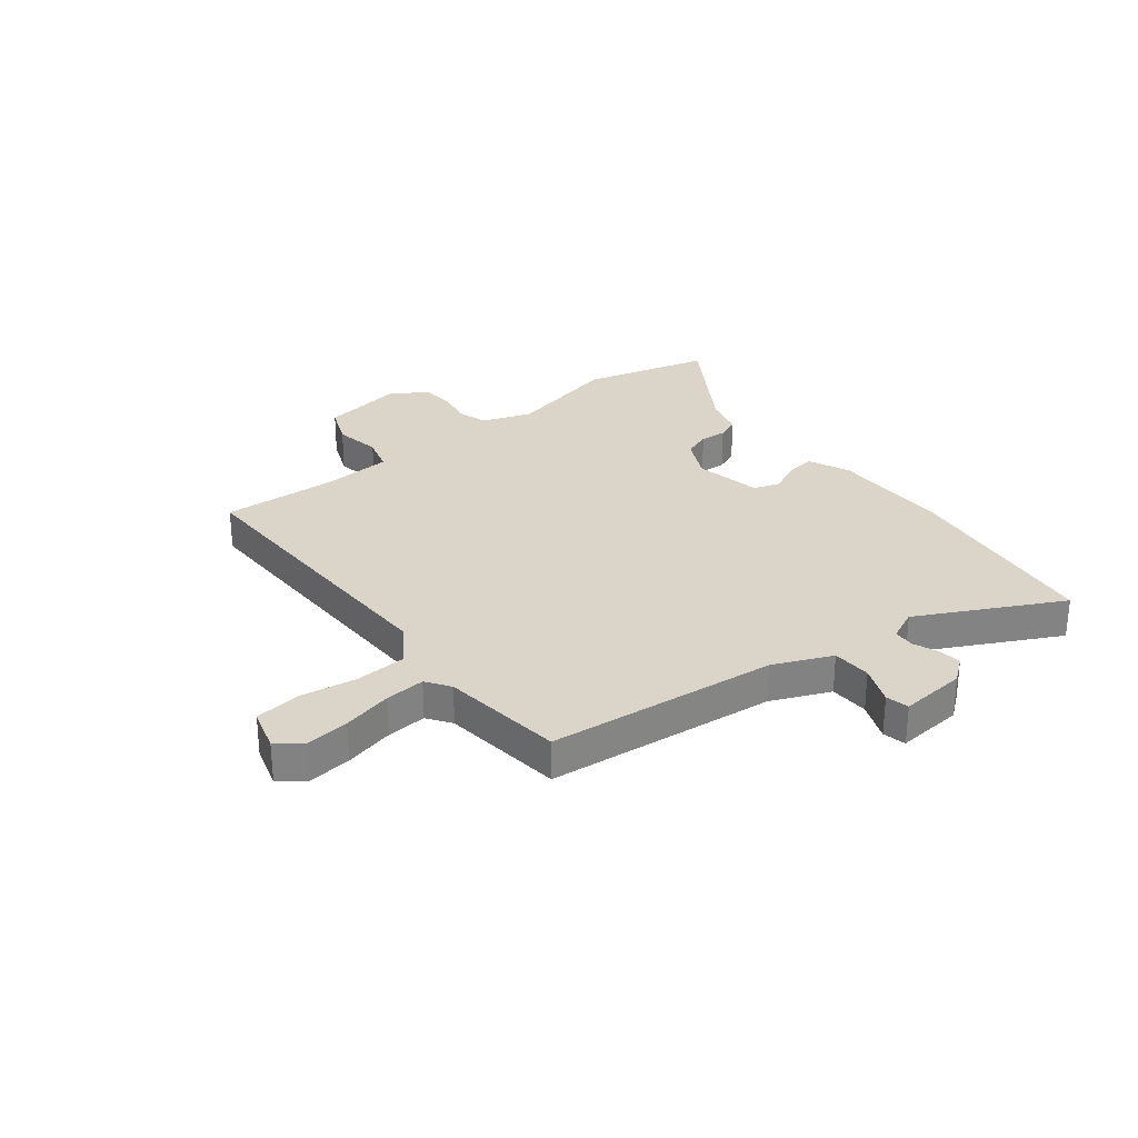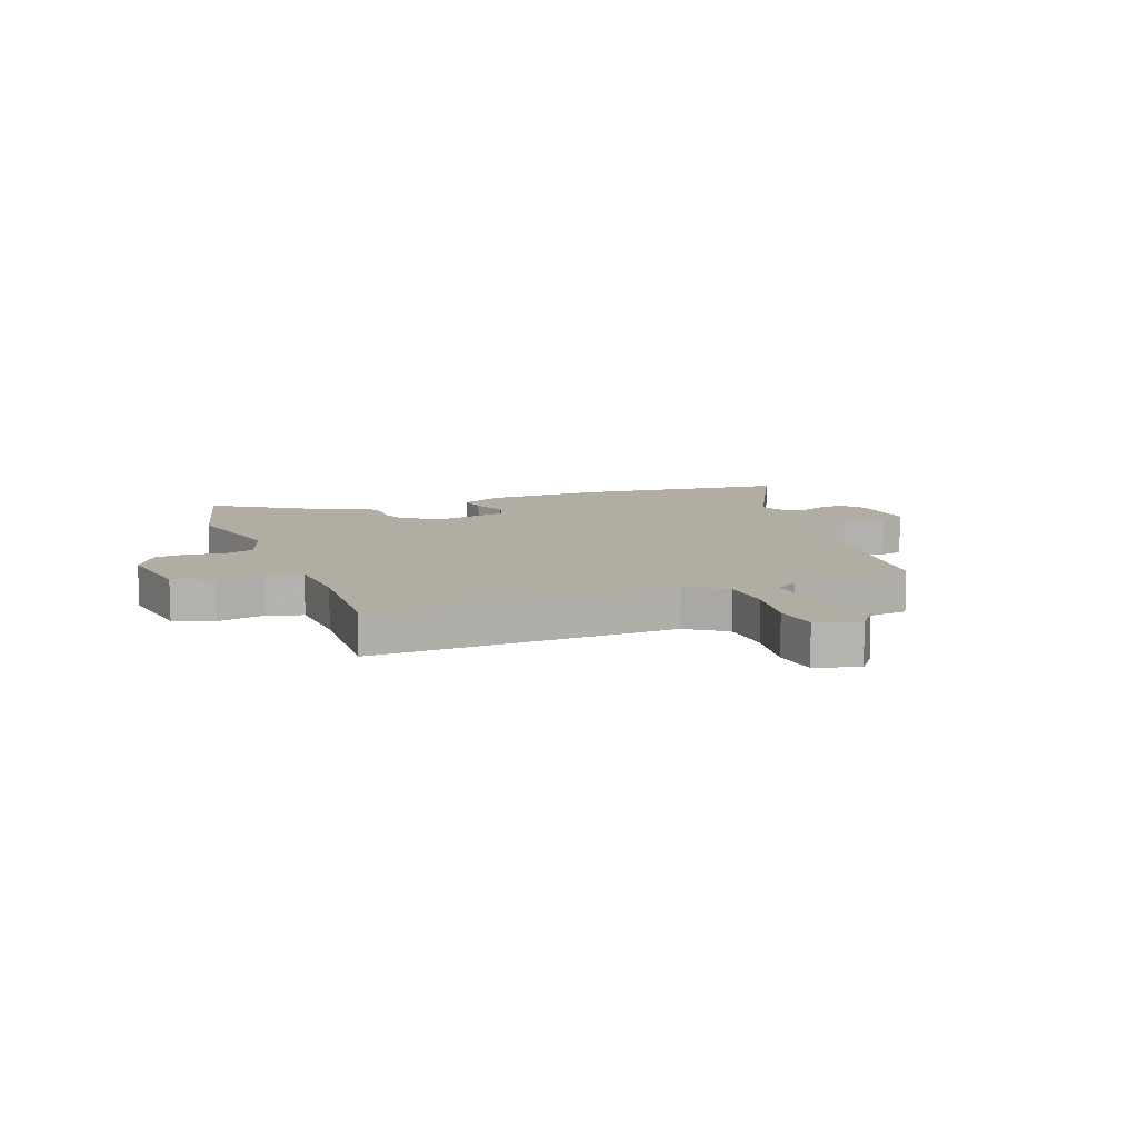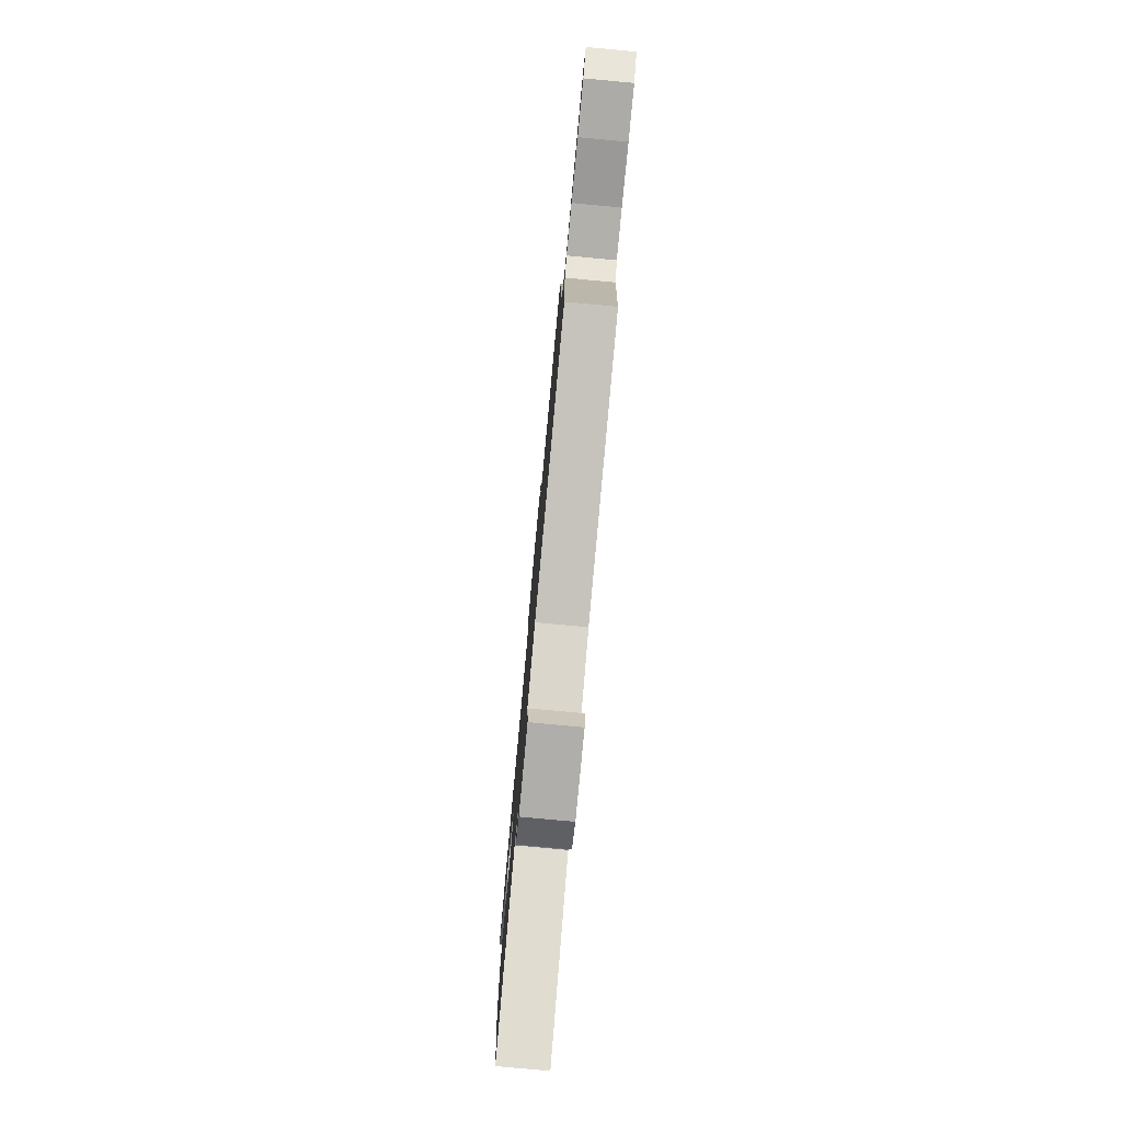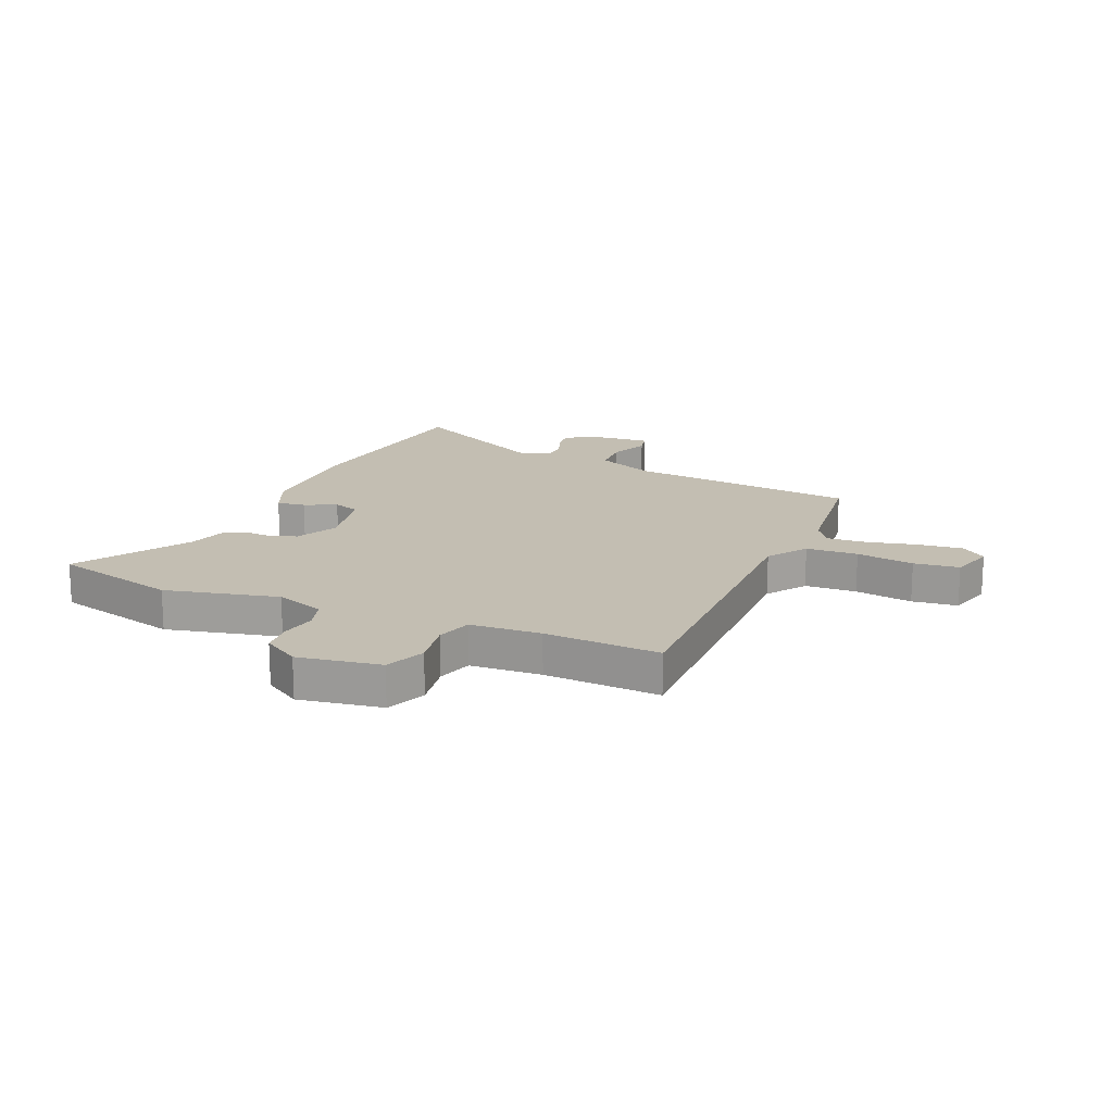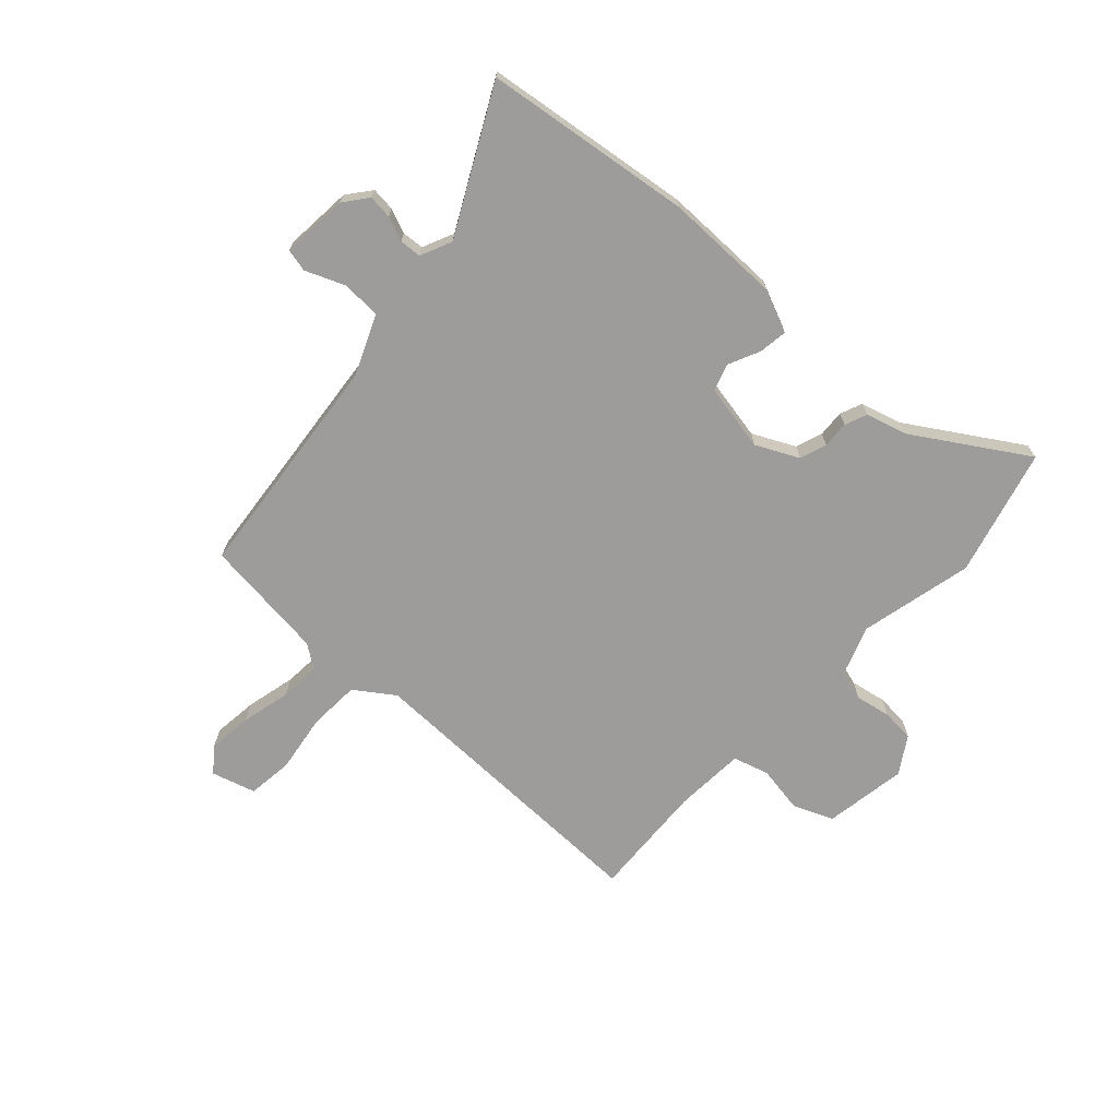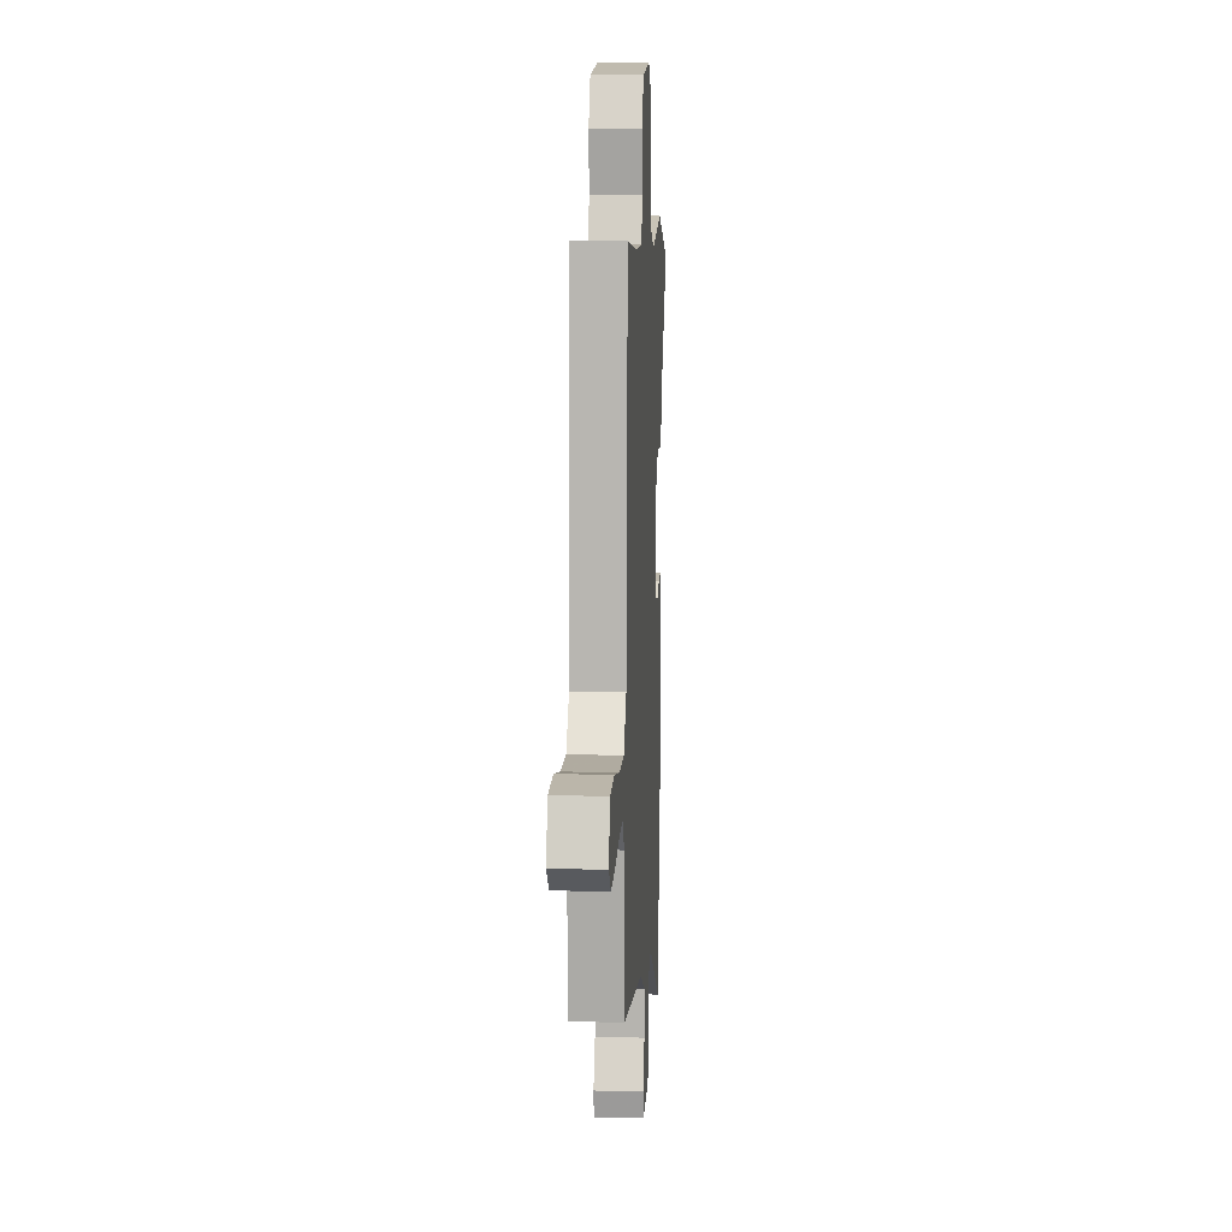
<metadata>
{"format":"obj","ext":"obj","renderer":"f3d","projection":"perspective","resolution":1024,"background":"white","views":[{"elev":29.4,"azim":138.2,"up":"+Y"},{"elev":10.6,"azim":65.4,"up":"+Y"},{"elev":-79.2,"azim":84.7,"up":"+Z"},{"elev":17.3,"azim":19.7,"up":"+Y"},{"elev":-70.2,"azim":-136.2,"up":"+Y"},{"elev":10.5,"azim":93.3,"up":"+Z"}]}
</metadata>
<code>
v -0.462 0.07 -0.694
v -0.534 0.07 -0.323
v -0.546 0.07 -0.114
v -0.518 0.07 -0.036
v -0.466 0.07 -0.04
v -0.407 0.07 -0.063
v -0.36 0.07 -0.044
v -0.344 0.07 0.078
v -0.386 0.07 0.152
v -0.435 0.07 0.166
v -0.483 0.07 0.16
v -0.524 0.07 0.174
v -0.549 0.07 0.246
v -0.687 0.07 0.438
v -0.463 0.07 0.512
v -0.257 0.07 0.477
v -0.17 0.07 0.514
v -0.157 0.07 0.569
v -0.173 0.07 0.632
v -0.172 0.07 0.691
v -0.109 0.07 0.736
v 0.041 0.07 0.721
v 0.075 0.07 0.651
v 0.066 0.07 0.566
v 0.089 0.07 0.503
v 0.217 0.07 0.503
v 0.424 0.07 0.527
v 0.45 0.07 -0.019
v 0.503 0.07 -0.086
v 0.596 0.07 -0.085
v 0.699 0.07 -0.063
v 0.781 0.07 -0.068
v 0.809 0.07 -0.145
v 0.767 0.07 -0.182
v 0.687 0.07 -0.178
v 0.596 0.07 -0.162
v 0.523 0.07 -0.161
v 0.496 0.07 -0.206
v 0.484 0.07 -0.429
v 0.072 0.07 -0.497
v -0.031 0.07 -0.549
v -0.029 0.07 -0.62
v 0.004 0.07 -0.688
v -0.003 0.07 -0.73
v -0.124 0.07 -0.727
v -0.169 0.07 -0.696
v -0.167 0.07 -0.653
v -0.152 0.07 -0.608
v -0.157 0.07 -0.569
v -0.215 0.07 -0.547
v -0.462 0 -0.694
v -0.534 0 -0.323
v -0.546 0 -0.114
v -0.518 0 -0.036
v -0.466 0 -0.04
v -0.407 0 -0.063
v -0.36 0 -0.044
v -0.344 0 0.078
v -0.386 0 0.152
v -0.435 0 0.166
v -0.483 0 0.16
v -0.524 0 0.174
v -0.549 0 0.246
v -0.687 0 0.438
v -0.463 0 0.512
v -0.257 0 0.477
v -0.17 0 0.514
v -0.157 0 0.569
v -0.173 0 0.632
v -0.172 0 0.691
v -0.109 0 0.736
v 0.041 0 0.721
v 0.075 0 0.651
v 0.066 0 0.566
v 0.089 0 0.503
v 0.217 0 0.503
v 0.424 0 0.527
v 0.45 0 -0.019
v 0.503 0 -0.086
v 0.596 0 -0.085
v 0.699 0 -0.063
v 0.781 0 -0.068
v 0.809 0 -0.145
v 0.767 0 -0.182
v 0.687 0 -0.178
v 0.596 0 -0.162
v 0.523 0 -0.161
v 0.496 0 -0.206
v 0.484 0 -0.429
v 0.072 0 -0.497
v -0.031 0 -0.549
v -0.029 0 -0.62
v 0.004 0 -0.688
v -0.003 0 -0.73
v -0.124 0 -0.727
v -0.169 0 -0.696
v -0.167 0 -0.653
v -0.152 0 -0.608
v -0.157 0 -0.569
v -0.215 0 -0.547
f 46 47 48
f 45 46 48
f 44 45 48
f 43 44 48
f 42 43 48
f 41 42 48 49
f 40 41 49 50
f 38 39 40
f 37 38 40 50
f 34 35 36
f 33 34 36
f 32 33 36
f 31 32 36
f 30 31 36
f 29 30 36 37
f 28 29 37 50
f 50 1 2
f 28 50 2
f 27 28 2
f 26 27 2
f 22 23 24
f 21 22 24
f 20 21 24
f 19 20 24
f 18 19 24
f 17 18 24 25
f 16 17 25
f 13 14 15 16
f 16 25 26
f 13 16 26
f 12 13 26
f 11 12 26
f 10 11 26
f 4 5 6
f 3 4 6
f 2 3 6
f 2 6 7
f 26 2 7
f 9 10 26
f 8 9 26
f 7 8 26
f 98 97 96
f 98 96 95
f 98 95 94
f 98 94 93
f 98 93 92
f 99 98 92 91
f 100 99 91 90
f 90 89 88
f 100 90 88 87
f 86 85 84
f 86 84 83
f 86 83 82
f 86 82 81
f 86 81 80
f 87 86 80 79
f 100 87 79 78
f 52 51 100
f 52 100 78
f 52 78 77
f 52 77 76
f 74 73 72
f 74 72 71
f 74 71 70
f 74 70 69
f 74 69 68
f 75 74 68 67
f 75 67 66
f 66 65 64 63
f 76 75 66
f 76 66 63
f 76 63 62
f 76 62 61
f 76 61 60
f 56 55 54
f 56 54 53
f 56 53 52
f 57 56 52
f 57 52 76
f 76 60 59
f 76 59 58
f 76 58 57
f 1 51 52 2
f 2 52 53 3
f 3 53 54 4
f 4 54 55 5
f 5 55 56 6
f 6 56 57 7
f 7 57 58 8
f 8 58 59 9
f 9 59 60 10
f 10 60 61 11
f 11 61 62 12
f 12 62 63 13
f 13 63 64 14
f 14 64 65 15
f 15 65 66 16
f 16 66 67 17
f 17 67 68 18
f 18 68 69 19
f 19 69 70 20
f 20 70 71 21
f 21 71 72 22
f 22 72 73 23
f 23 73 74 24
f 24 74 75 25
f 25 75 76 26
f 26 76 77 27
f 27 77 78 28
f 28 78 79 29
f 29 79 80 30
f 30 80 81 31
f 31 81 82 32
f 32 82 83 33
f 33 83 84 34
f 34 84 85 35
f 35 85 86 36
f 36 86 87 37
f 37 87 88 38
f 38 88 89 39
f 39 89 90 40
f 40 90 91 41
f 41 91 92 42
f 42 92 93 43
f 43 93 94 44
f 44 94 95 45
f 45 95 96 46
f 46 96 97 47
f 47 97 98 48
f 48 98 99 49
f 49 99 100 50
f 50 100 51 1

</code>
